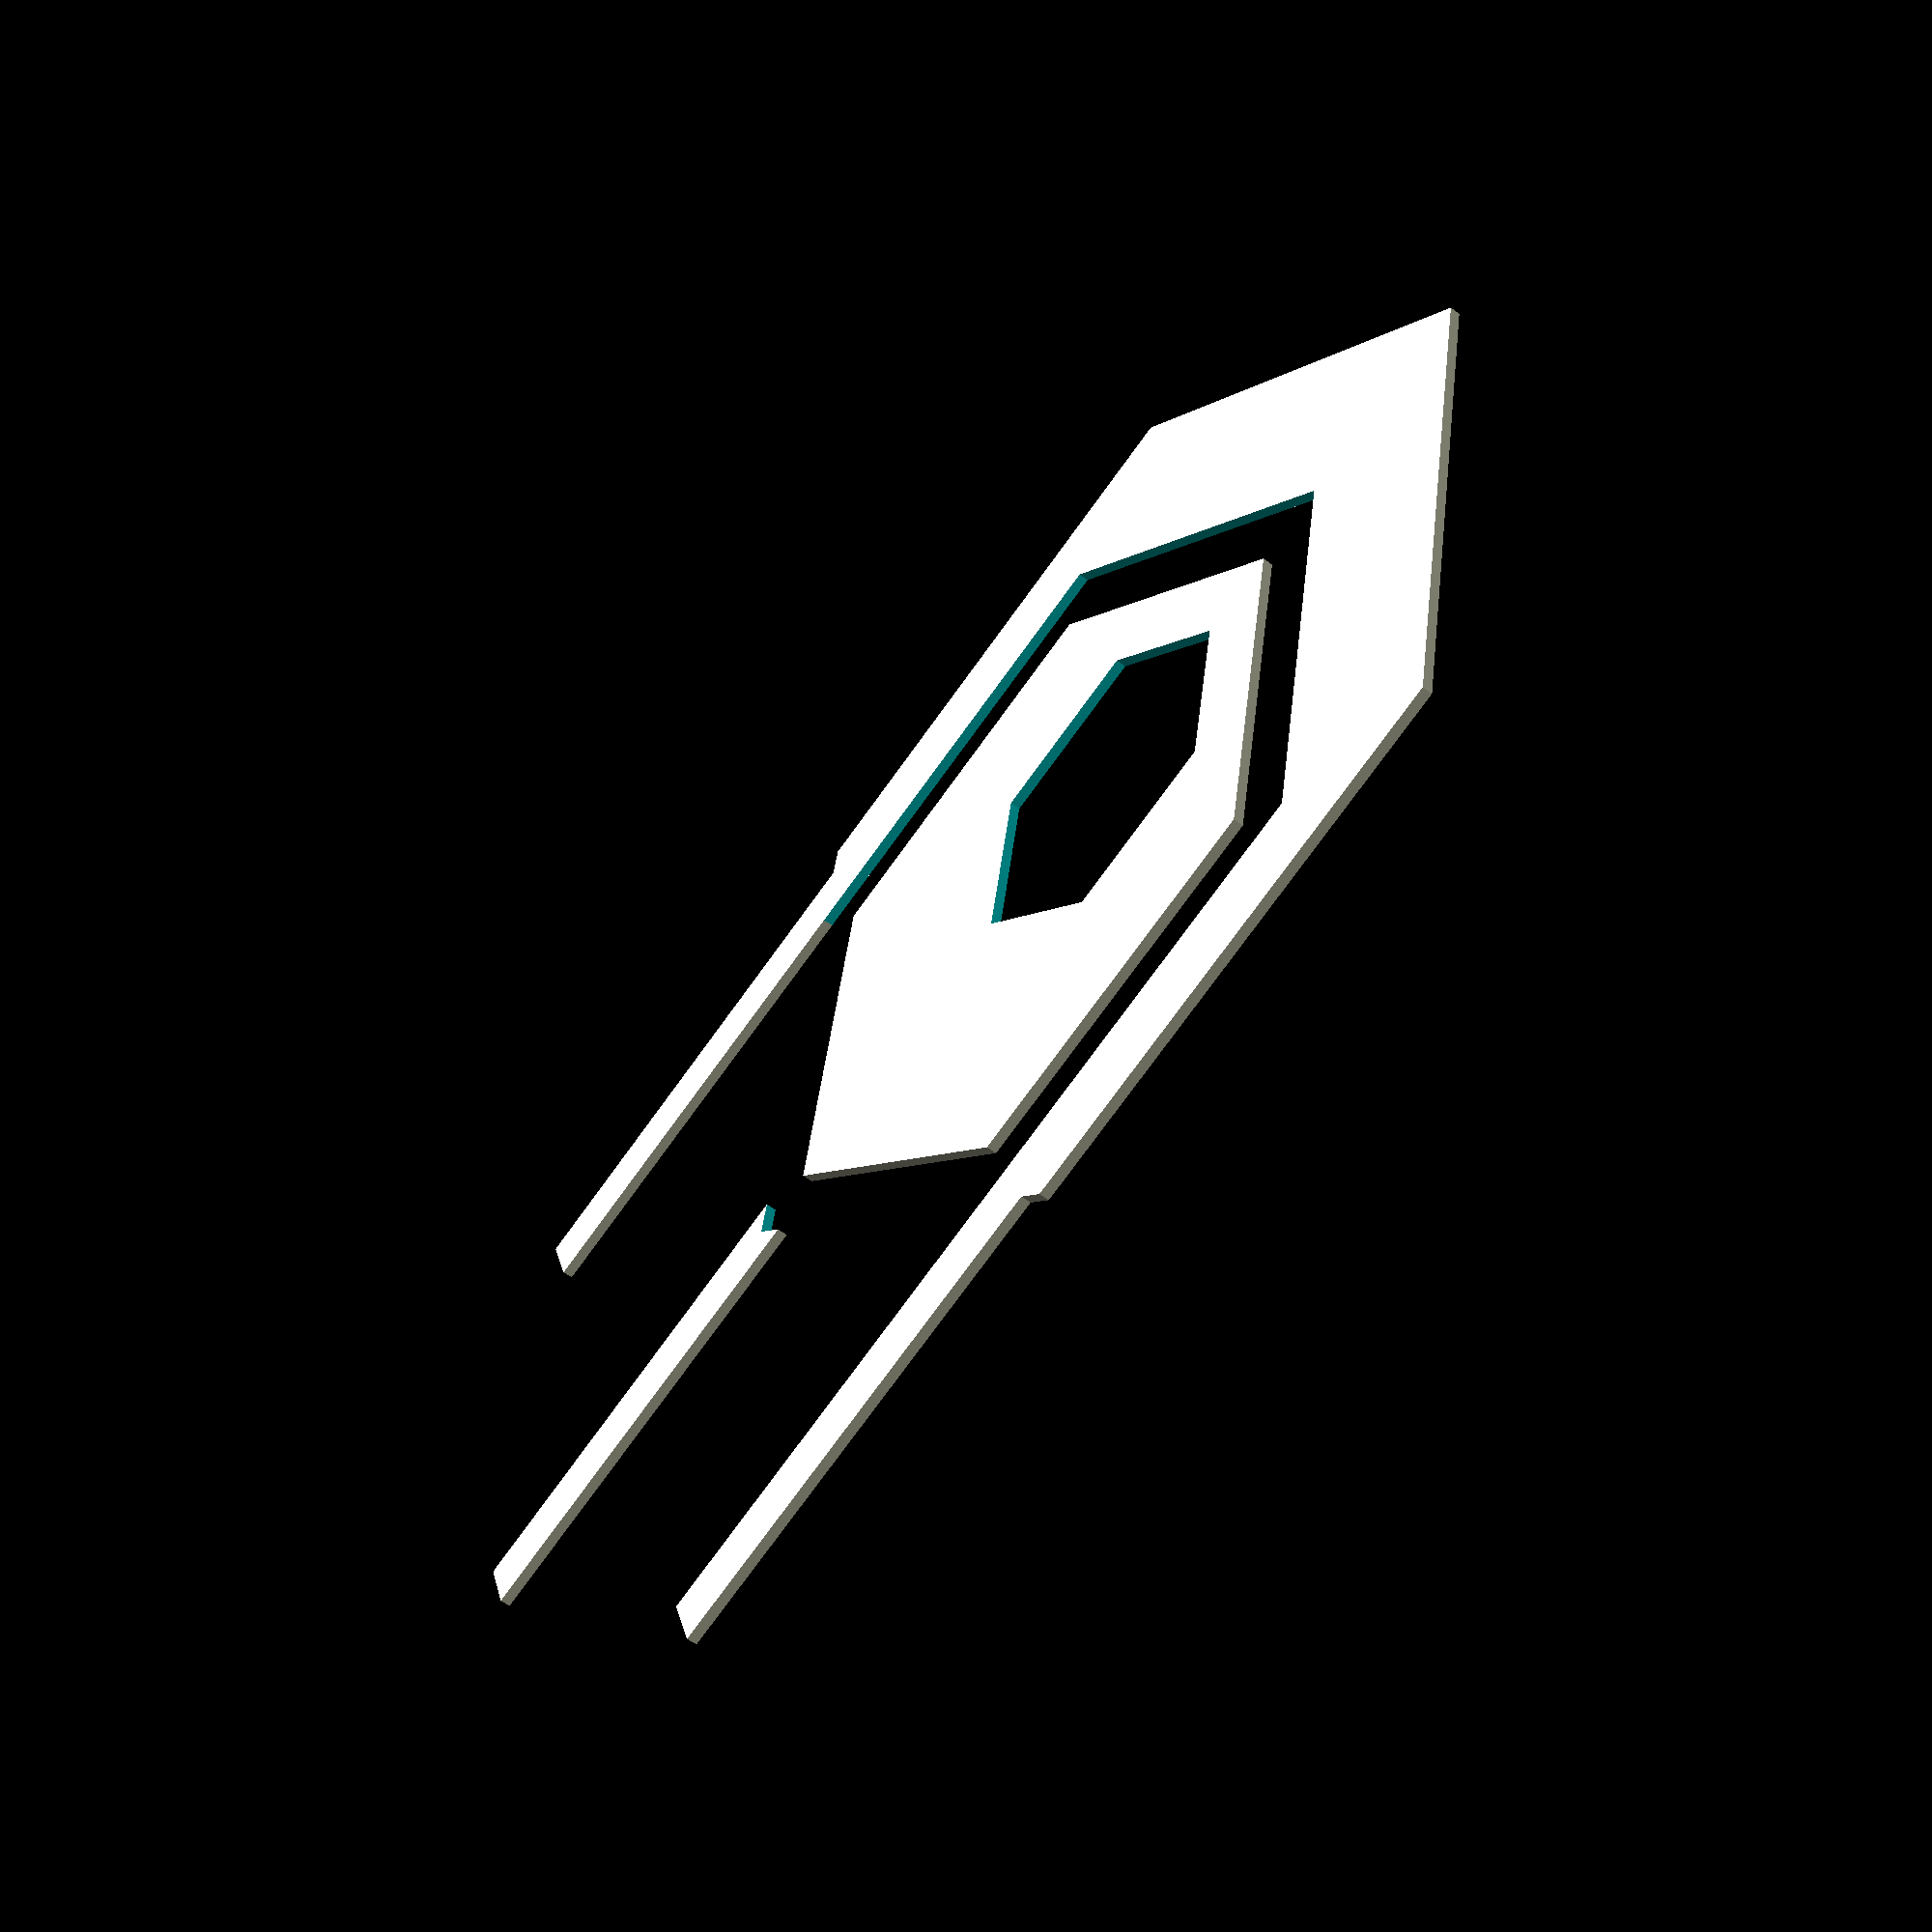
<openscad>
//PARAMETERS
outer_d = 104;

line_dim = [48,6];
middle_line_offset = [-70, 0];
upper_line_offset = [-51, 39.375];
lower_line_offset = [upper_line_offset[0], -upper_line_offset[1]];

outer_hole_d = 84;
outer_hole_offset = [-(outer_d - outer_hole_d)/2 - 0.01, 0];

inner_d = 70;
inner_offset = [-10.5, 0];

inner_hole_d = 33;

//MODULES
module hexagon(d) circle(d = d, $fn = 6);

module line() square(line_dim, center = true);


//OBJECTS
difference() {
	union() {
		hexagon(d = outer_d);
		translate(middle_line_offset) line();
		translate(upper_line_offset) line();
		translate(lower_line_offset) line();
	}
	difference() {
		translate(outer_hole_offset) hexagon(d = outer_hole_d);
		difference() {
			translate(inner_offset) hexagon(d = inner_d);
			hexagon(d = inner_hole_d);
		}
	}
}
</openscad>
<views>
elev=234.7 azim=19.4 roll=308.8 proj=p view=solid
</views>
